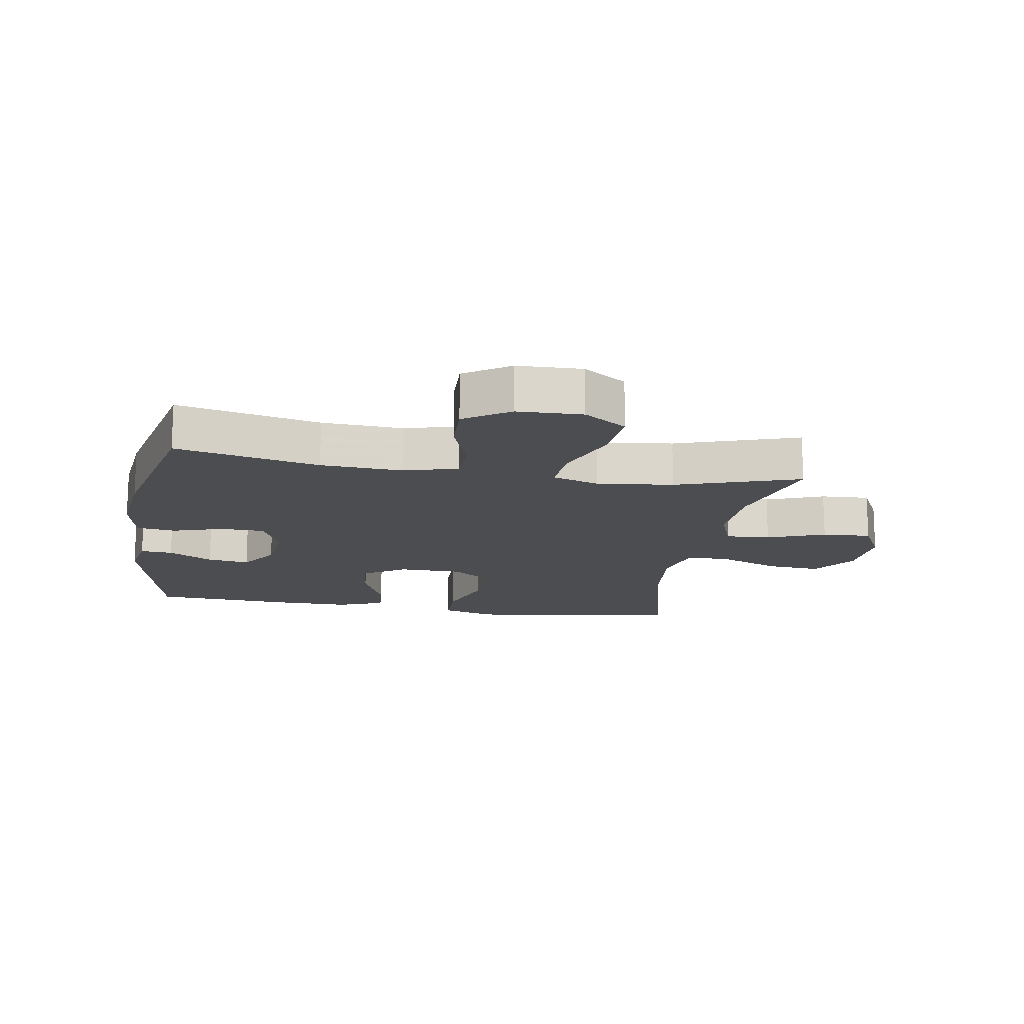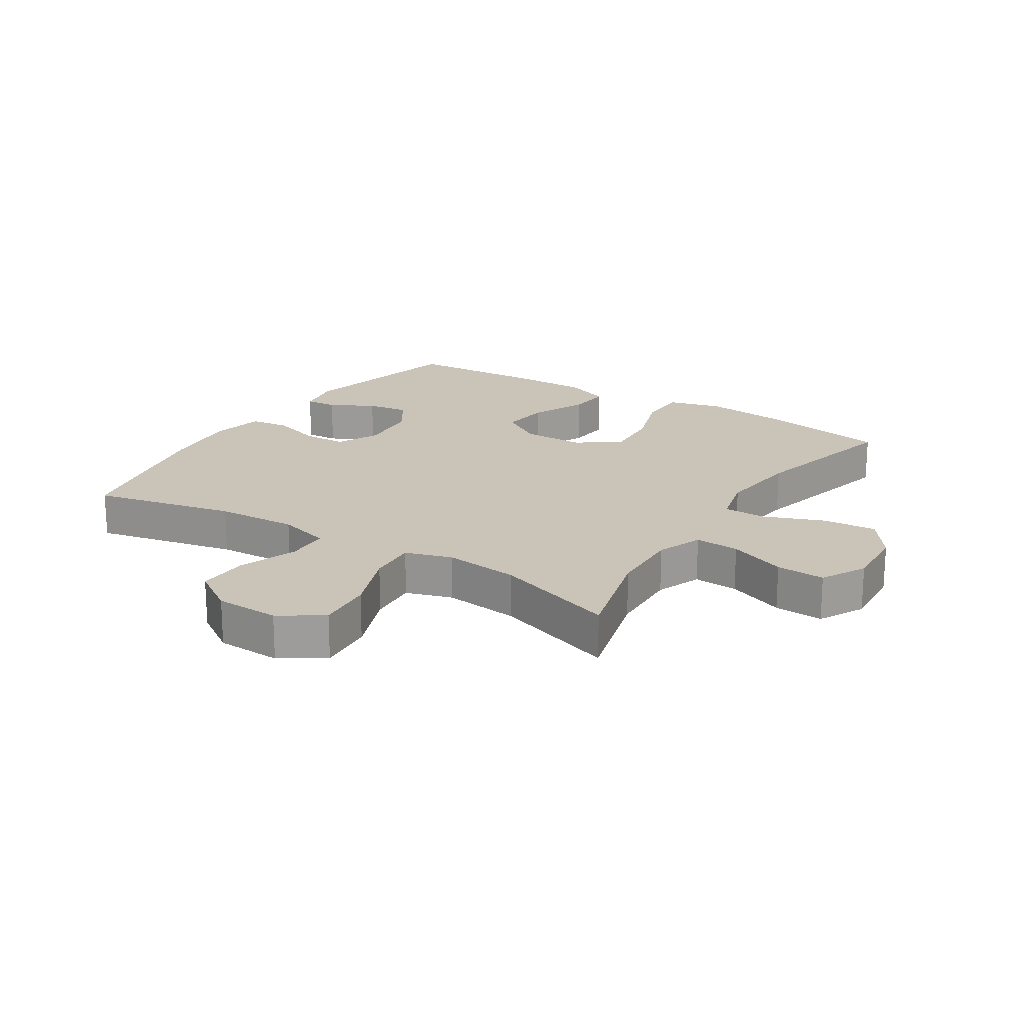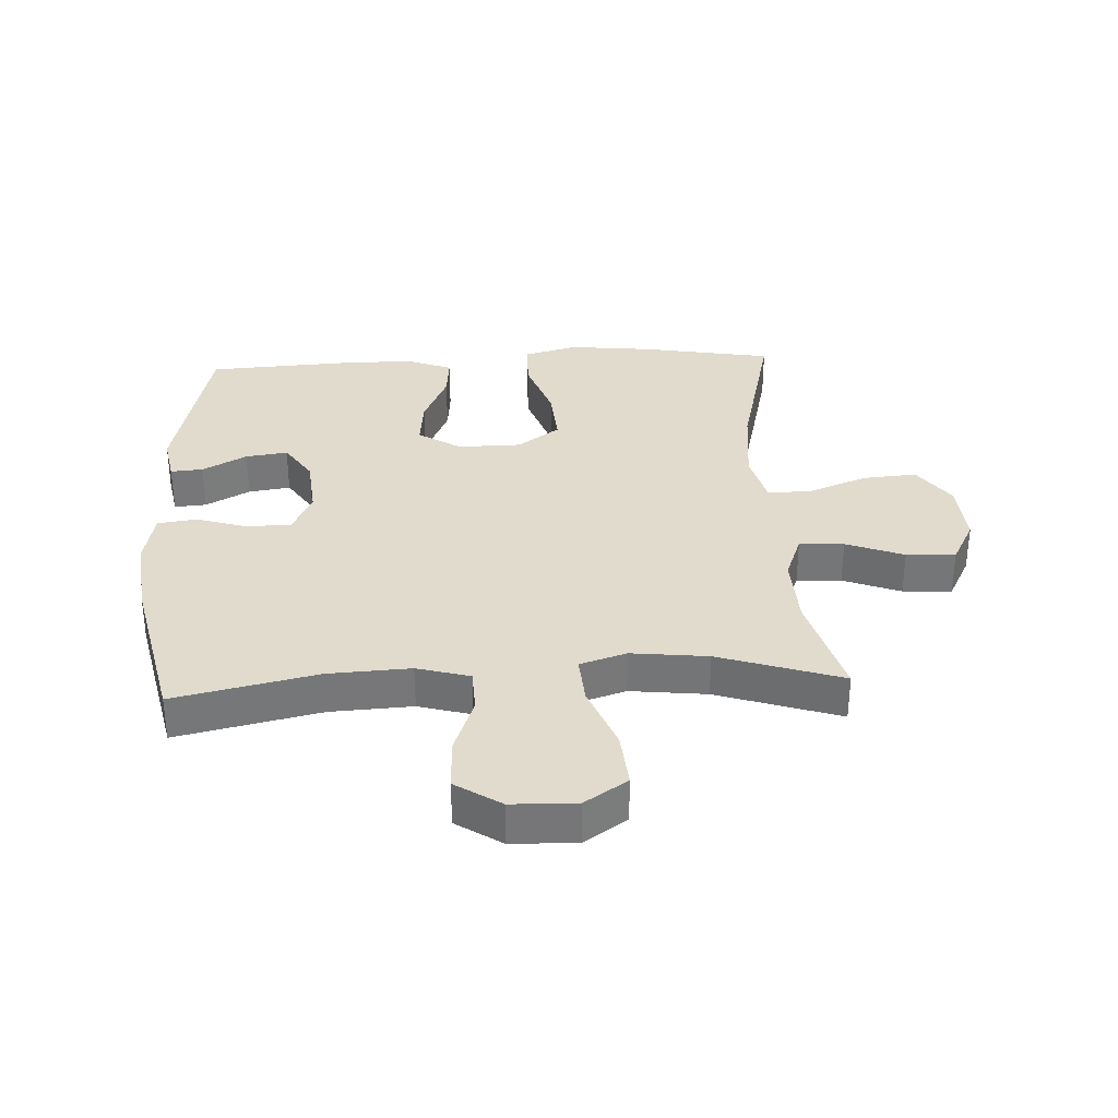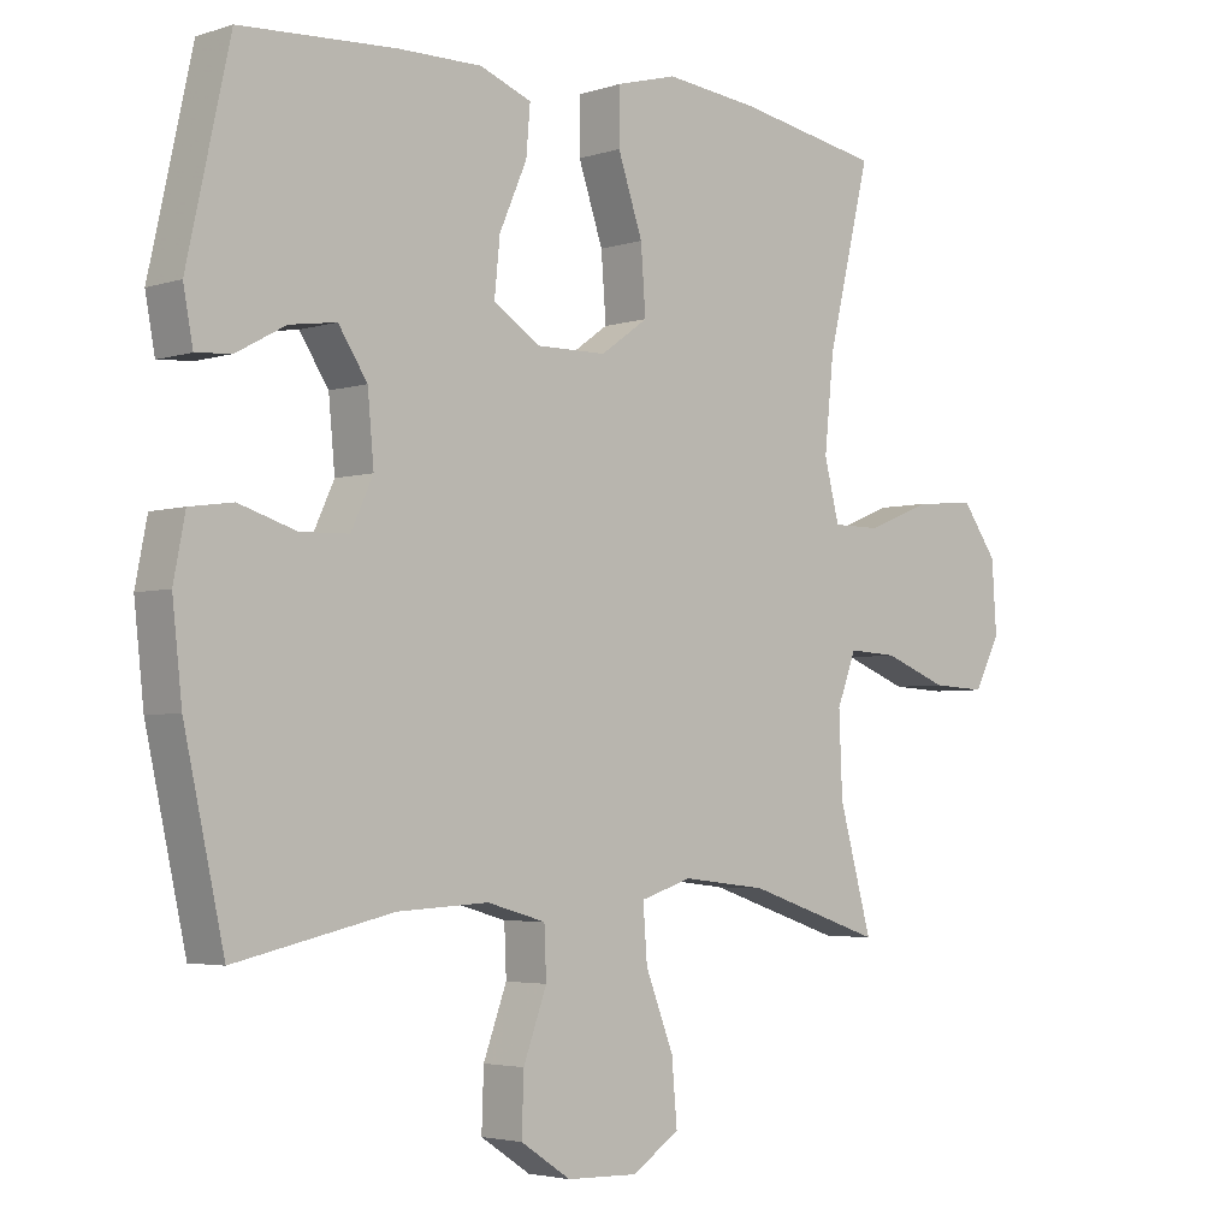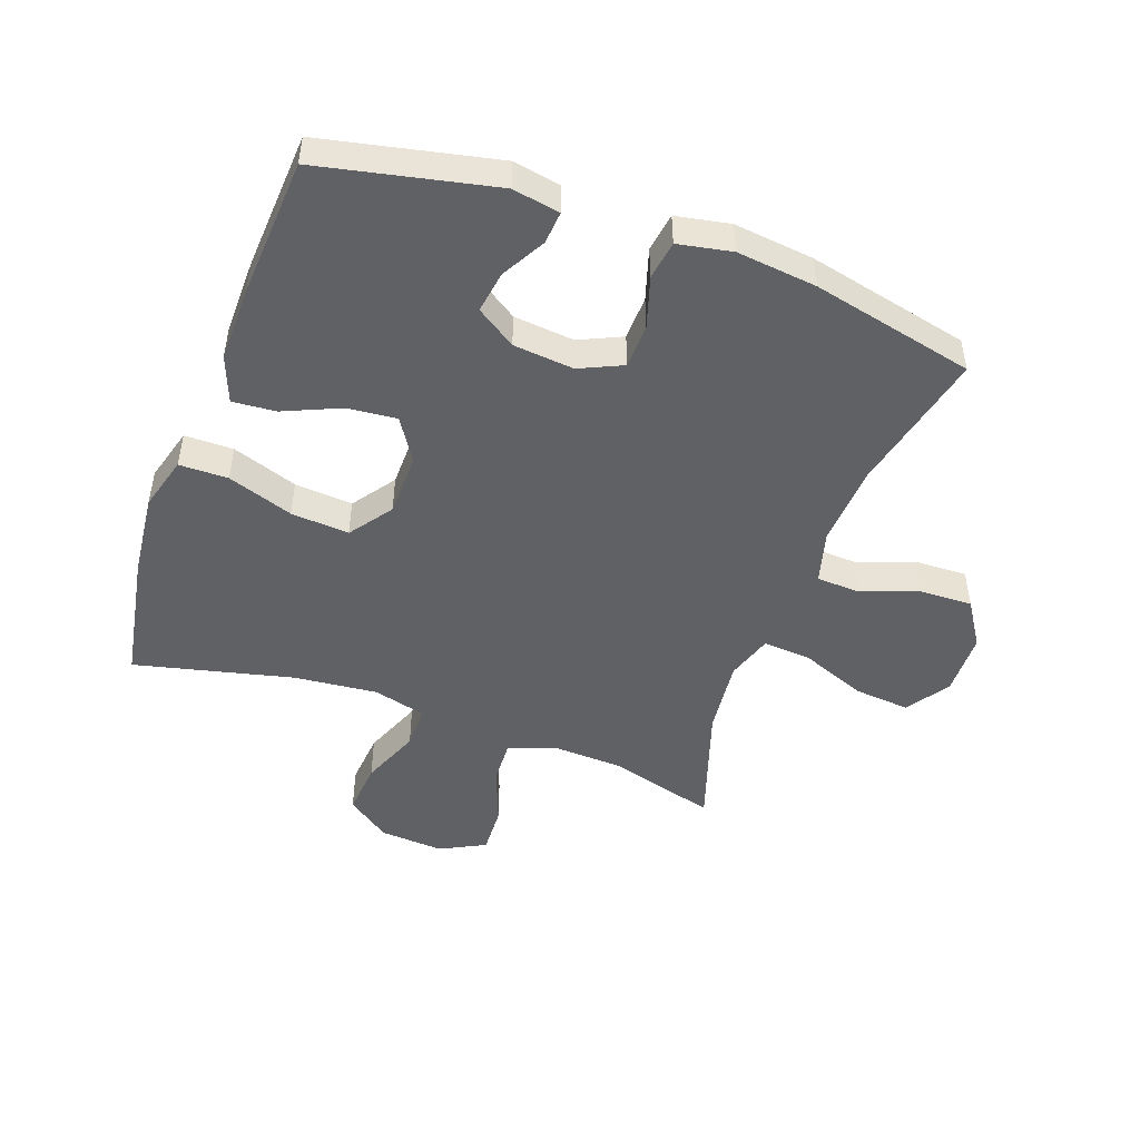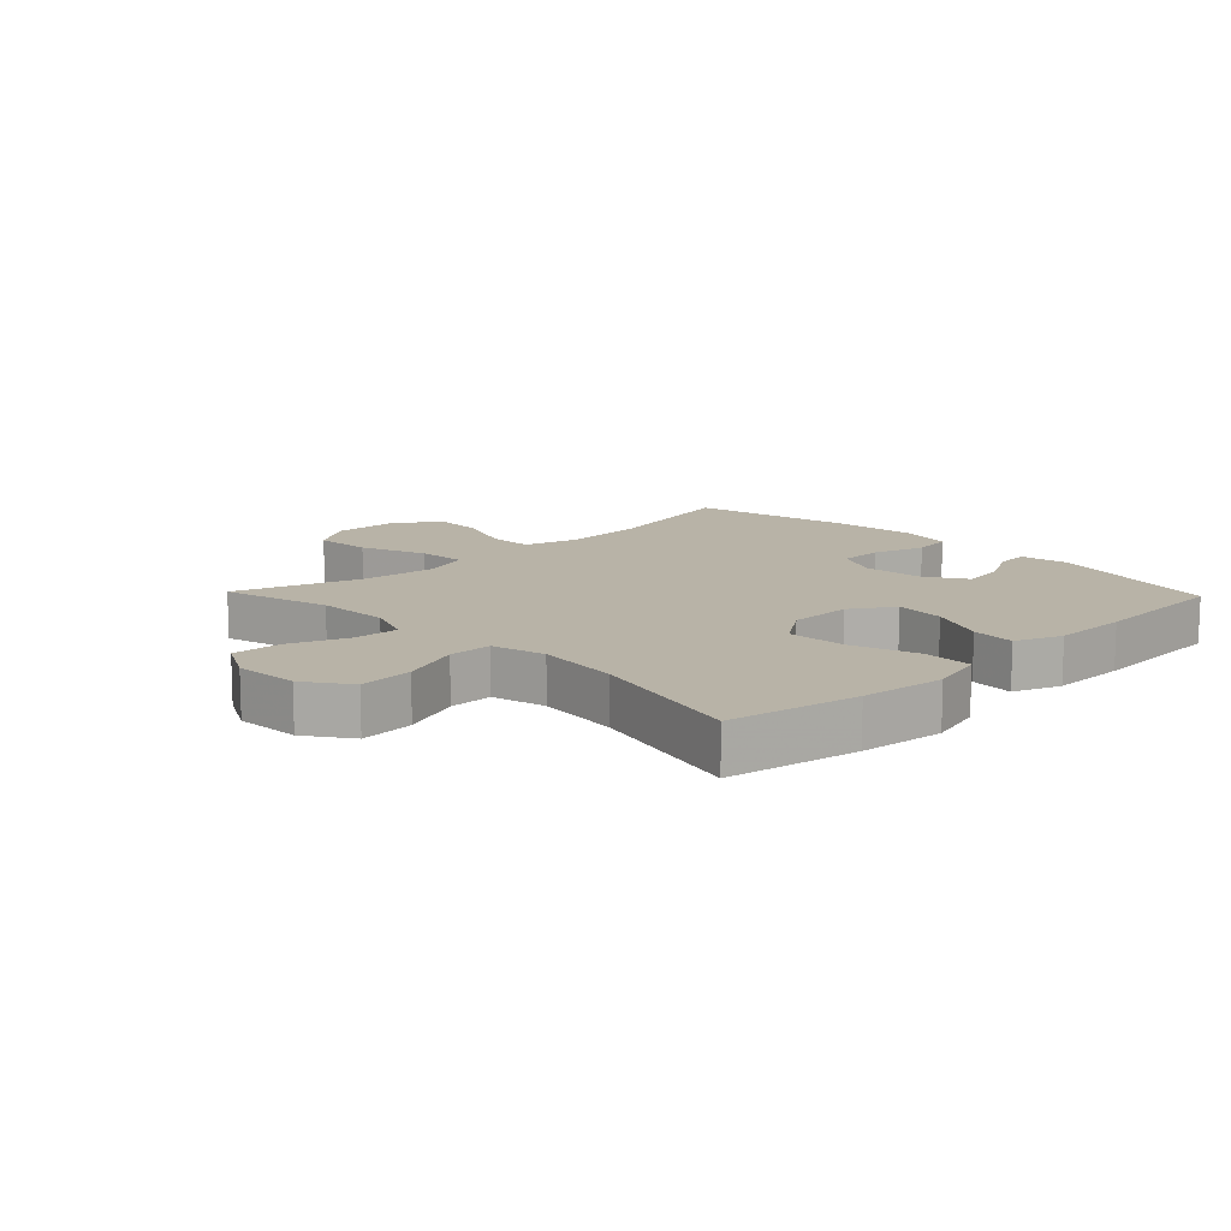
<metadata>
{"format":"obj","ext":"obj","renderer":"f3d","projection":"perspective","resolution":1024,"background":"white","views":[{"elev":-15.6,"azim":170.5,"up":"+Y"},{"elev":19.9,"azim":-147.3,"up":"+Y"},{"elev":33.2,"azim":177.1,"up":"+Y"},{"elev":-3.6,"azim":136.9,"up":"+Z"},{"elev":-48.1,"azim":69.9,"up":"+Y"},{"elev":12.7,"azim":-43.7,"up":"+Y"}]}
</metadata>
<code>
v -0.5 0.07 -0.5
v -0.452 0.07 -0.327
v -0.447 0.07 -0.209
v -0.475 0.07 -0.135
v -0.547 0.07 -0.139
v -0.64 0.07 -0.175
v -0.719 0.07 -0.179
v -0.757 0.07 -0.106
v -0.75 0.07 -0.002
v -0.699 0.07 0.069
v -0.612 0.07 0.062
v -0.516 0.07 0.024
v -0.446 0.07 0.024
v -0.424 0.07 0.11
v -0.438 0.07 0.245
v -0.5 0.07 0.5
v -0.29 0.07 0.538
v -0.154 0.07 0.553
v -0.066 0.07 0.529
v -0.065 0.07 0.45
v -0.101 0.07 0.344
v -0.108 0.07 0.25
v -0.039 0.07 0.201
v 0.063 0.07 0.2
v 0.131 0.07 0.244
v 0.123 0.07 0.324
v 0.083 0.07 0.415
v 0.077 0.07 0.485
v 0.152 0.07 0.514
v 0.274 0.07 0.513
v 0.5 0.07 0.5
v 0.562 0.07 0.218
v 0.548 0.07 0.142
v 0.496 0.07 0.146
v 0.425 0.07 0.185
v 0.357 0.07 0.195
v 0.315 0.07 0.131
v 0.306 0.07 0.033
v 0.338 0.07 -0.036
v 0.409 0.07 -0.038
v 0.492 0.07 -0.012
v 0.555 0.07 -0.021
v 0.572 0.07 -0.108
v 0.558 0.07 -0.237
v 0.5 0.07 -0.5
v 0.27 0.07 -0.449
v 0.138 0.07 -0.442
v 0.053 0.07 -0.466
v 0.05 0.07 -0.537
v 0.084 0.07 -0.63
v 0.087 0.07 -0.714
v 0.014 0.07 -0.762
v -0.09 0.07 -0.765
v -0.159 0.07 -0.719
v -0.151 0.07 -0.628
v -0.11 0.07 -0.523
v -0.104 0.07 -0.444
v -0.179 0.07 -0.42
v -0.302 0.07 -0.434
v -0.5 0 -0.5
v -0.452 0 -0.327
v -0.447 0 -0.209
v -0.475 0 -0.135
v -0.547 0 -0.139
v -0.64 0 -0.175
v -0.719 0 -0.179
v -0.757 0 -0.106
v -0.75 0 -0.002
v -0.699 0 0.069
v -0.612 0 0.062
v -0.516 0 0.024
v -0.446 0 0.024
v -0.424 0 0.11
v -0.438 0 0.245
v -0.5 0 0.5
v -0.29 0 0.538
v -0.154 0 0.553
v -0.066 0 0.529
v -0.065 0 0.45
v -0.101 0 0.344
v -0.108 0 0.25
v -0.039 0 0.201
v 0.063 0 0.2
v 0.131 0 0.244
v 0.123 0 0.324
v 0.083 0 0.415
v 0.077 0 0.485
v 0.152 0 0.514
v 0.274 0 0.513
v 0.5 0 0.5
v 0.562 0 0.218
v 0.548 0 0.142
v 0.496 0 0.146
v 0.425 0 0.185
v 0.357 0 0.195
v 0.315 0 0.131
v 0.306 0 0.033
v 0.338 0 -0.036
v 0.409 0 -0.038
v 0.492 0 -0.012
v 0.555 0 -0.021
v 0.572 0 -0.108
v 0.558 0 -0.237
v 0.5 0 -0.5
v 0.27 0 -0.449
v 0.138 0 -0.442
v 0.053 0 -0.466
v 0.05 0 -0.537
v 0.084 0 -0.63
v 0.087 0 -0.714
v 0.014 0 -0.762
v -0.09 0 -0.765
v -0.159 0 -0.719
v -0.151 0 -0.628
v -0.11 0 -0.523
v -0.104 0 -0.444
v -0.179 0 -0.42
v -0.302 0 -0.434
f 53 54 55 56
f 53 56 57
f 52 53 57
f 49 50 51 52
f 48 49 52 57
f 47 48 57 58
f 43 44 45 46
f 43 46 47 58
f 40 41 42 43
f 39 40 43 58
f 32 33 34 35
f 32 35 36
f 31 32 36
f 30 31 36 37
f 26 27 28 29
f 25 26 29 30
f 18 19 20 21
f 18 21 22
f 15 16 17 18
f 14 15 18 22
f 13 14 22 23
f 9 10 11 12
f 9 12 13
f 8 9 13
f 5 6 7 8
f 4 5 8 13
f 3 4 13 23
f 59 1 2
f 38 39 58 59
f 25 30 37 38
f 24 25 38 59
f 23 24 59
f 2 3 23 59
f 115 114 113 112
f 116 115 112
f 116 112 111
f 111 110 109 108
f 116 111 108 107
f 117 116 107 106
f 105 104 103 102
f 117 106 105 102
f 102 101 100 99
f 117 102 99 98
f 94 93 92 91
f 95 94 91
f 95 91 90
f 96 95 90 89
f 88 87 86 85
f 89 88 85 84
f 80 79 78 77
f 81 80 77
f 77 76 75 74
f 81 77 74 73
f 82 81 73 72
f 71 70 69 68
f 72 71 68
f 72 68 67
f 67 66 65 64
f 72 67 64 63
f 82 72 63 62
f 61 60 118
f 118 117 98 97
f 97 96 89 84
f 118 97 84 83
f 118 83 82
f 118 82 62 61
f 1 60 61 2
f 2 61 62 3
f 3 62 63 4
f 4 63 64 5
f 5 64 65 6
f 6 65 66 7
f 7 66 67 8
f 8 67 68 9
f 9 68 69 10
f 10 69 70 11
f 11 70 71 12
f 12 71 72 13
f 13 72 73 14
f 14 73 74 15
f 15 74 75 16
f 16 75 76 17
f 17 76 77 18
f 18 77 78 19
f 19 78 79 20
f 20 79 80 21
f 21 80 81 22
f 22 81 82 23
f 23 82 83 24
f 24 83 84 25
f 25 84 85 26
f 26 85 86 27
f 27 86 87 28
f 28 87 88 29
f 29 88 89 30
f 30 89 90 31
f 31 90 91 32
f 32 91 92 33
f 33 92 93 34
f 34 93 94 35
f 35 94 95 36
f 36 95 96 37
f 37 96 97 38
f 38 97 98 39
f 39 98 99 40
f 40 99 100 41
f 41 100 101 42
f 42 101 102 43
f 43 102 103 44
f 44 103 104 45
f 45 104 105 46
f 46 105 106 47
f 47 106 107 48
f 48 107 108 49
f 49 108 109 50
f 50 109 110 51
f 51 110 111 52
f 52 111 112 53
f 53 112 113 54
f 54 113 114 55
f 55 114 115 56
f 56 115 116 57
f 57 116 117 58
f 58 117 118 59
f 59 118 60 1

</code>
